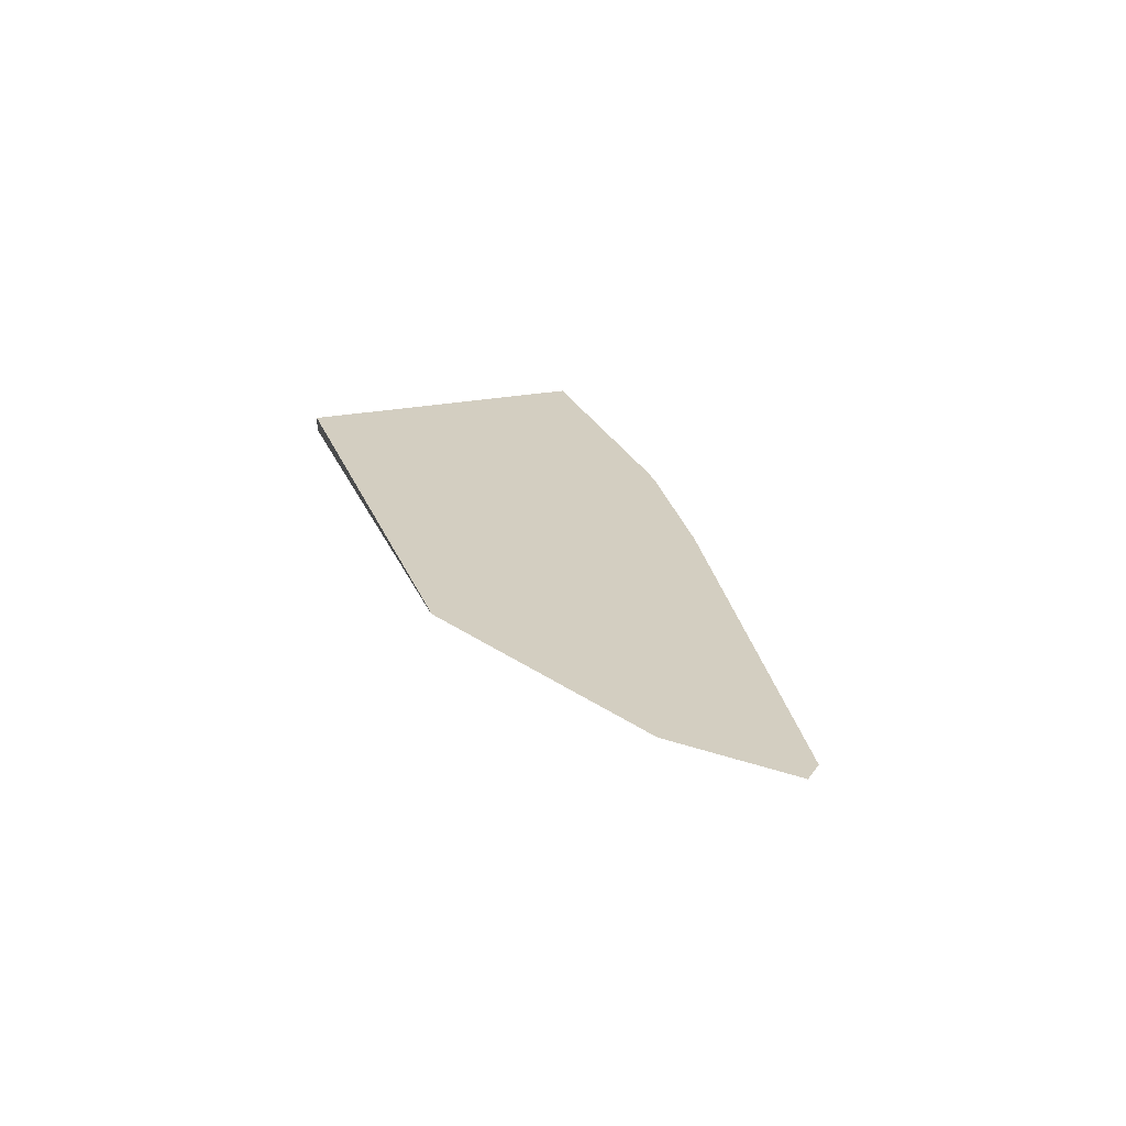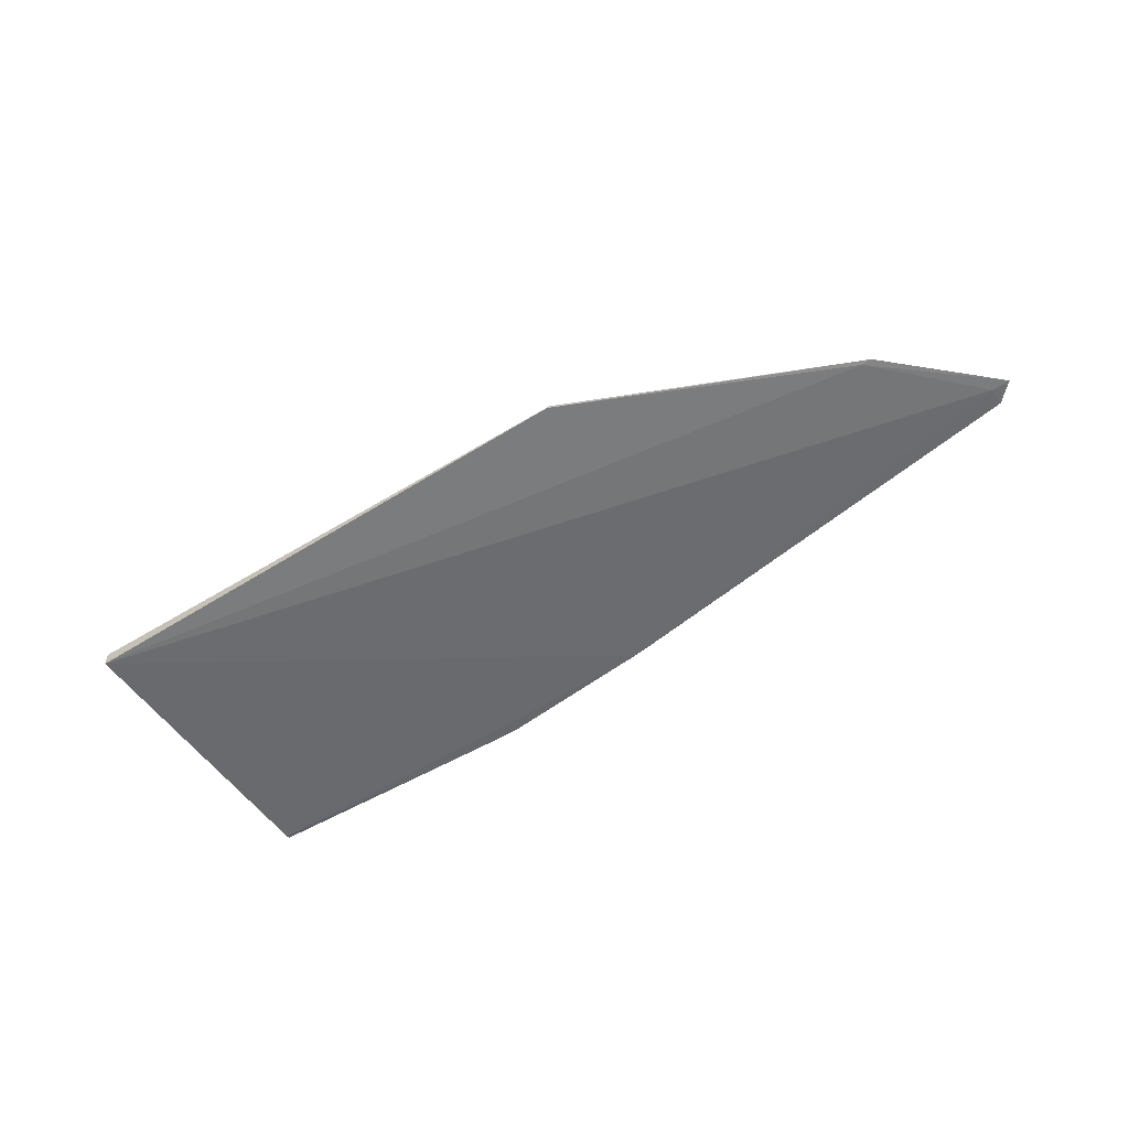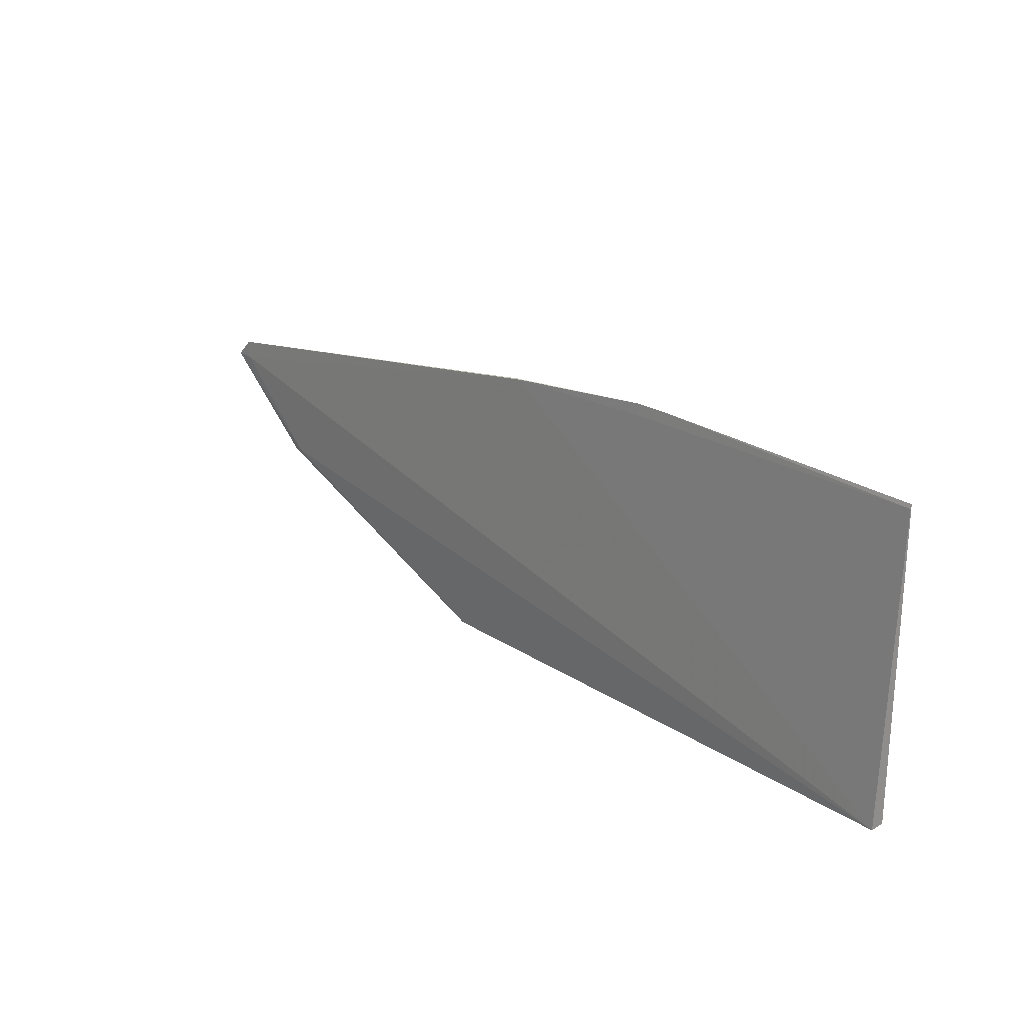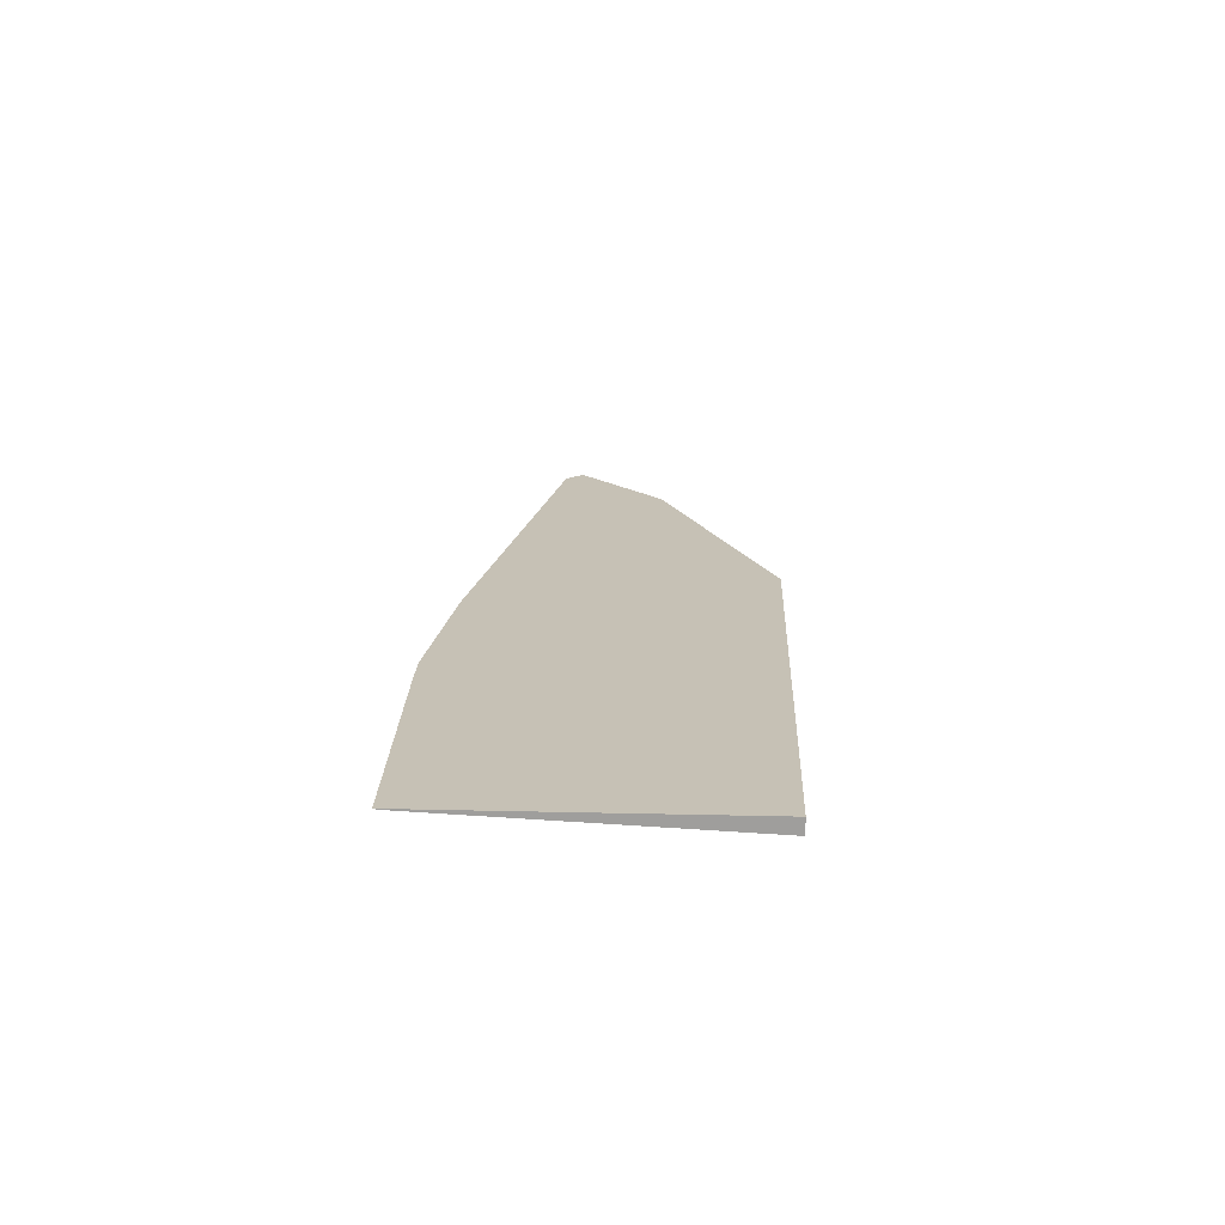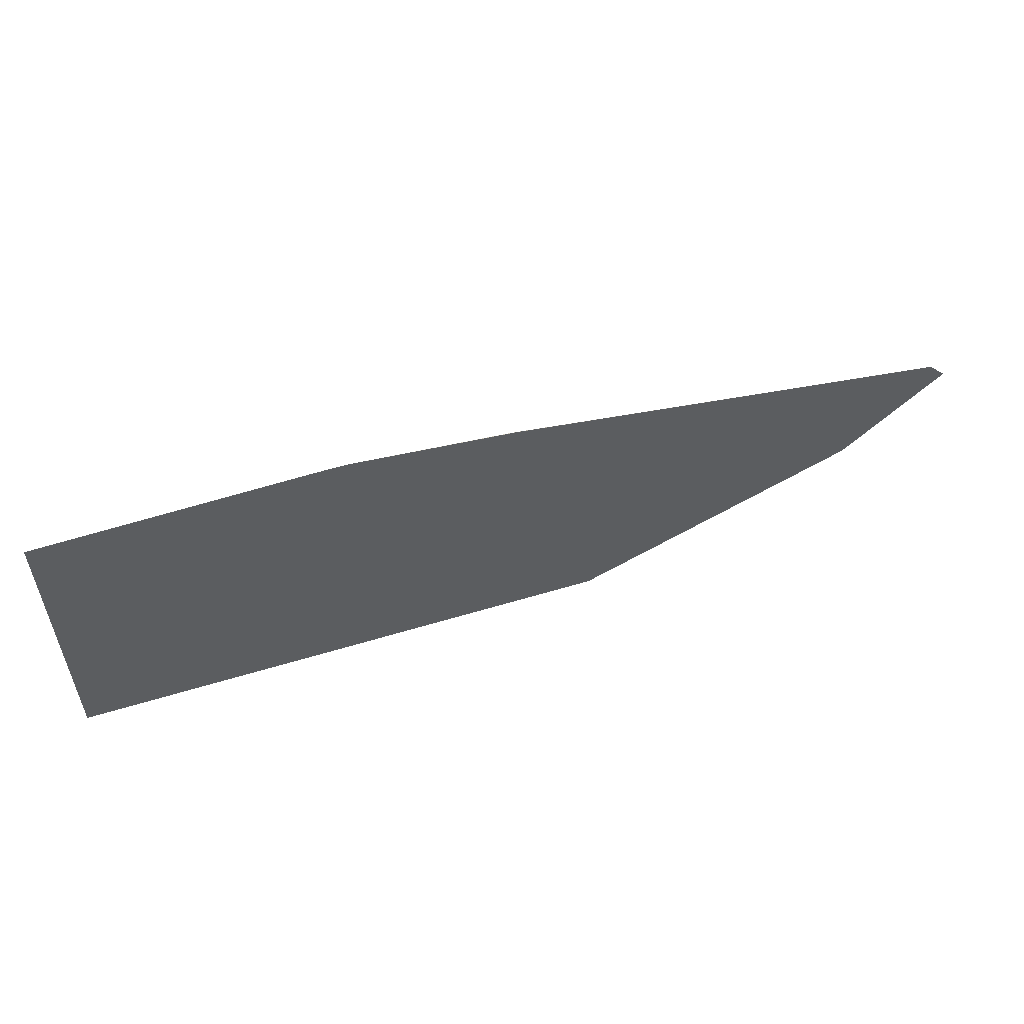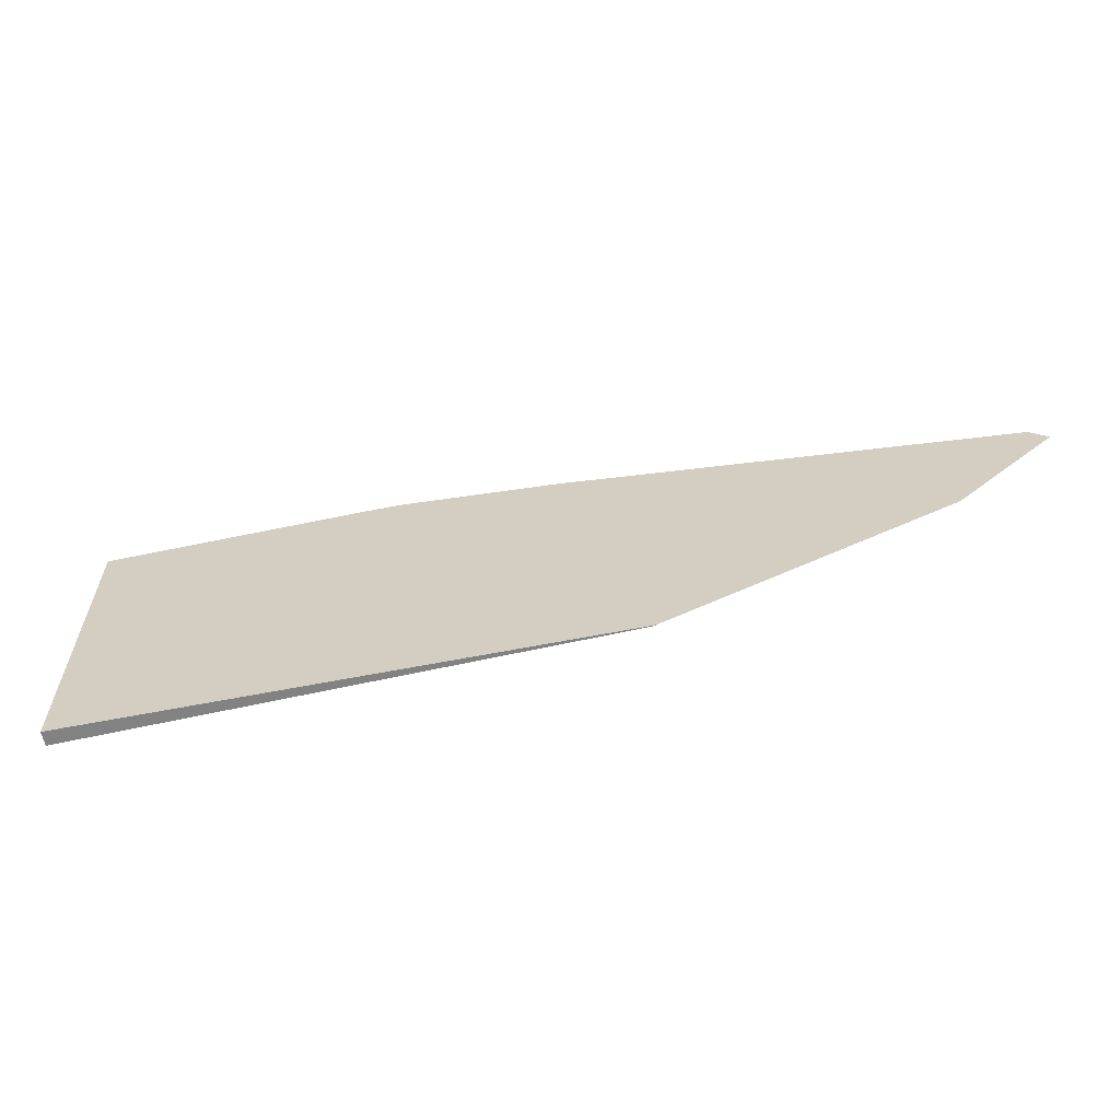
<metadata>
{"format":"obj","ext":"obj","renderer":"f3d","projection":"perspective","resolution":1024,"background":"white","views":[{"elev":25.0,"azim":72.0,"up":"+Z"},{"elev":-55.1,"azim":32.9,"up":"+Z"},{"elev":23.5,"azim":-133.9,"up":"+Y"},{"elev":18.7,"azim":-87.4,"up":"+Z"},{"elev":54.9,"azim":-17.9,"up":"+Y"},{"elev":-60.9,"azim":11.5,"up":"+Y"}]}
</metadata>
<code>
v 0.1443 0.01863 -0.1409
v 0.1443 0.01843 -0.1409
v 0.1391 0.01843 -0.1409
v 0.1438 0.01863 -0.1409
v 0.1472 0.01834 -0.1409
v 0.1471 0.01834 -0.1409
v 0.1391 0.01314 -0.1411
v 0.1391 0.0185 -0.1409
v 0.1391 0.01849 -0.1409
v 0.1549 0.01715 -0.1409
v 0.1549 0.01684 -0.1409
v 0.1391 0.01314 -0.1409
v 0.1533 0.01525 -0.1409
v 0.1486 0.01314 -0.1409
v 0.1552 0.01684 -0.1409
v 0.1486 0.01314 -0.1409
v 0.1535 0.01525 -0.1409
v 0.1486 0.01314 -0.1409
f 1 2 3
f 1 3 4
f 1 4 9
f 1 9 12
f 1 12 16
f 1 16 17
f 1 17 15
f 1 15 10
f 1 10 5
f 1 5 6
f 1 6 2
f 2 7 3
f 2 6 7
f 3 7 12
f 3 12 9
f 3 9 8
f 3 8 4
f 4 8 9
f 5 10 6
f 6 10 11
f 6 11 7
f 7 11 13
f 7 13 14
f 7 14 18
f 7 18 16
f 7 16 12
f 10 15 11
f 11 15 13
f 13 15 17
f 13 17 14
f 14 17 18
f 16 18 17

</code>
